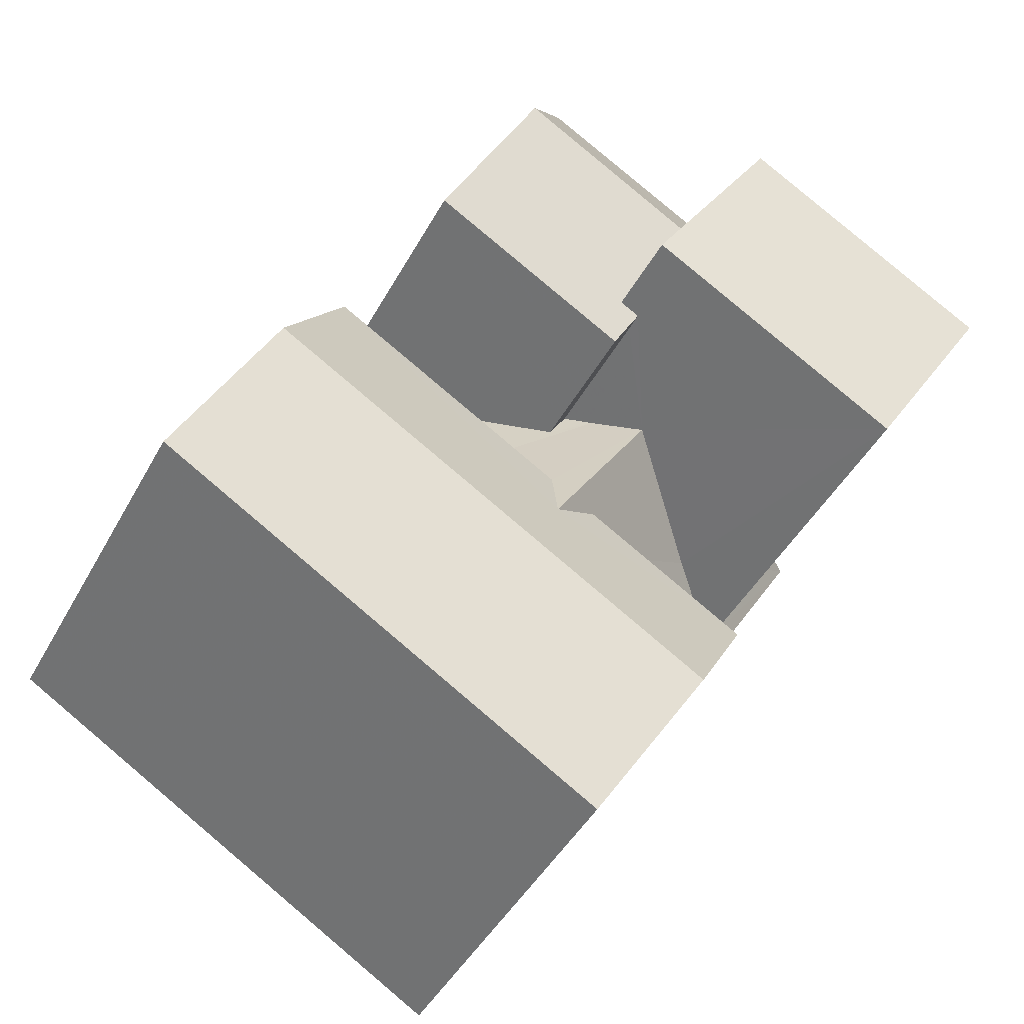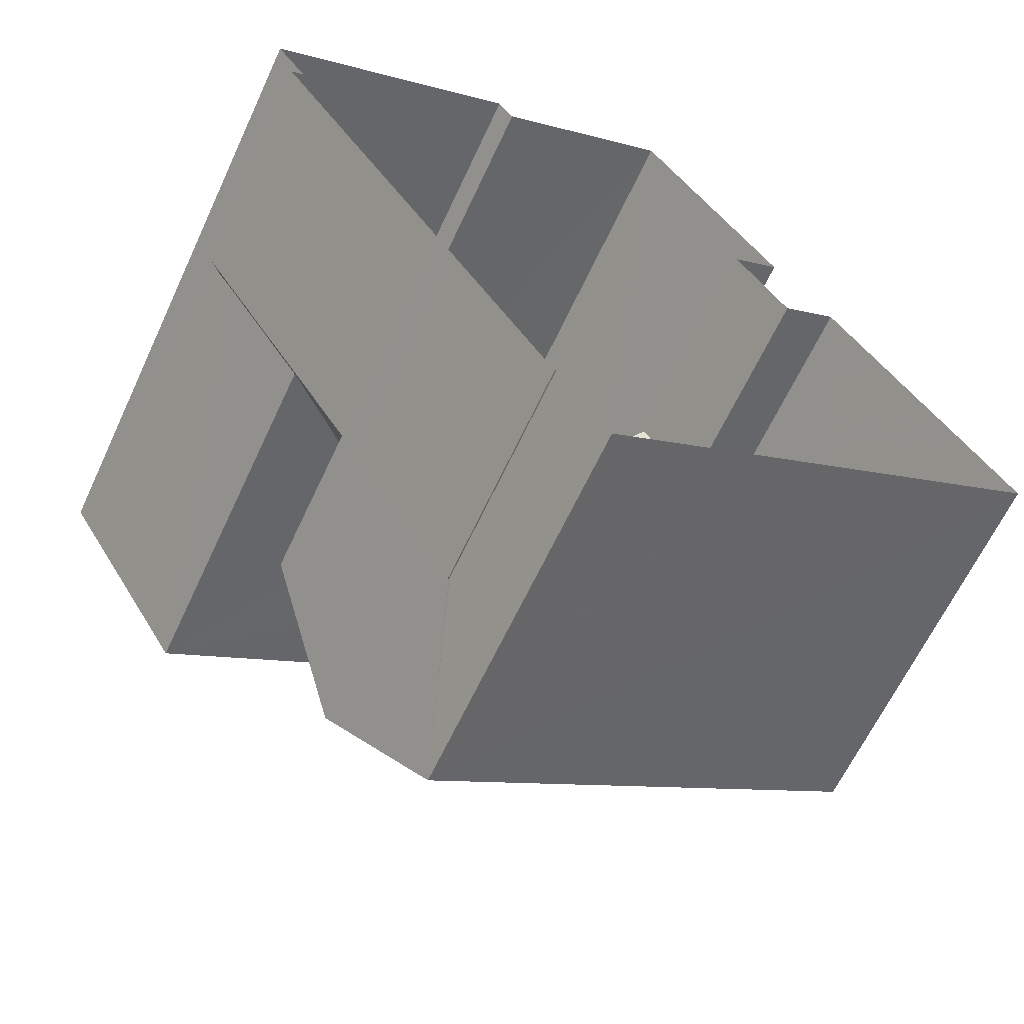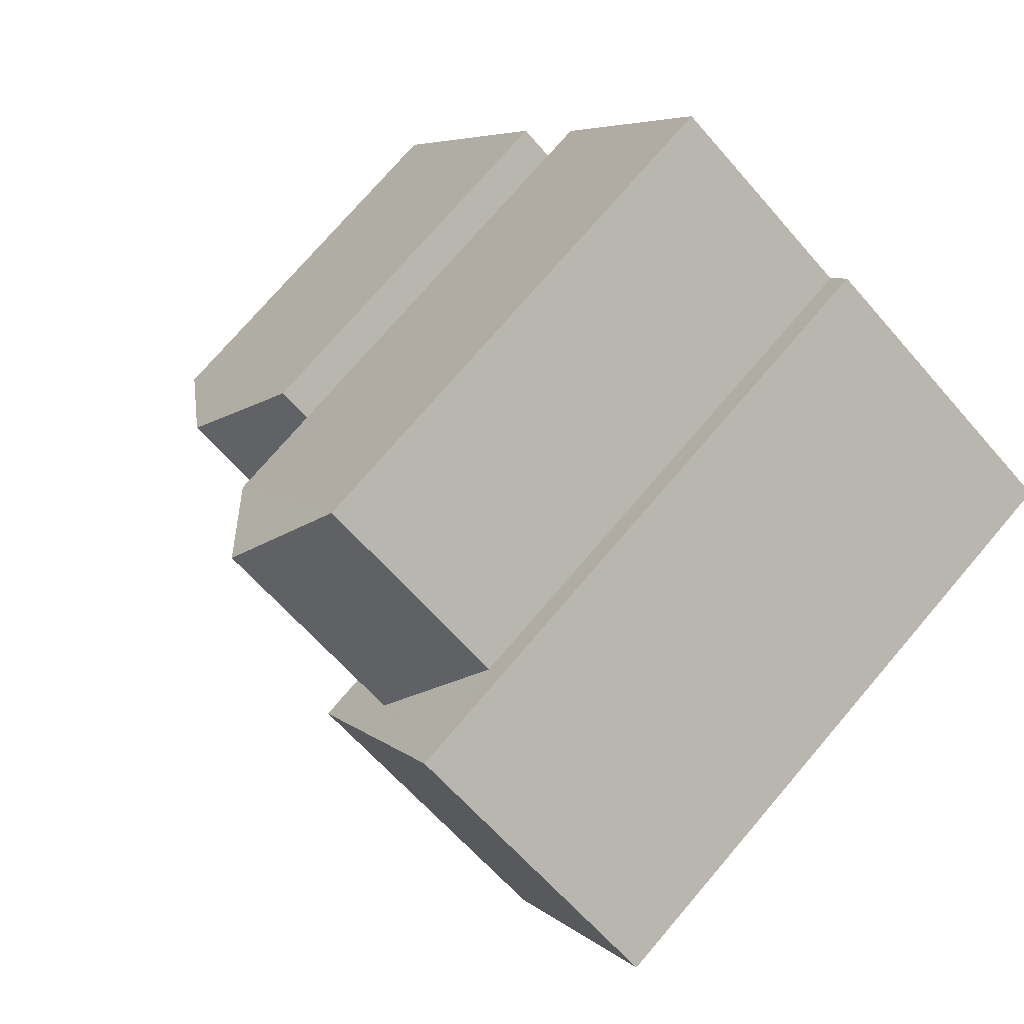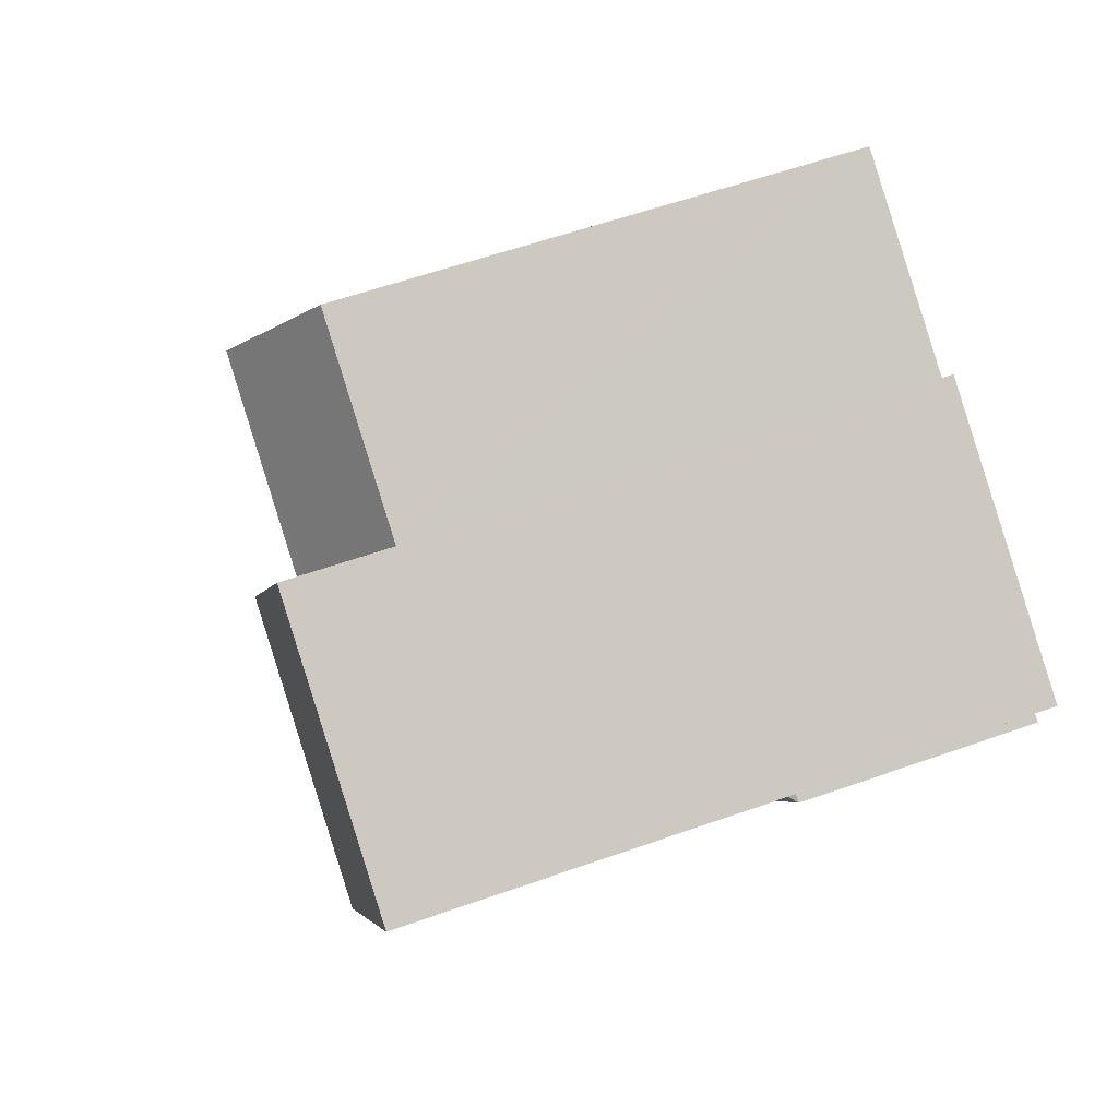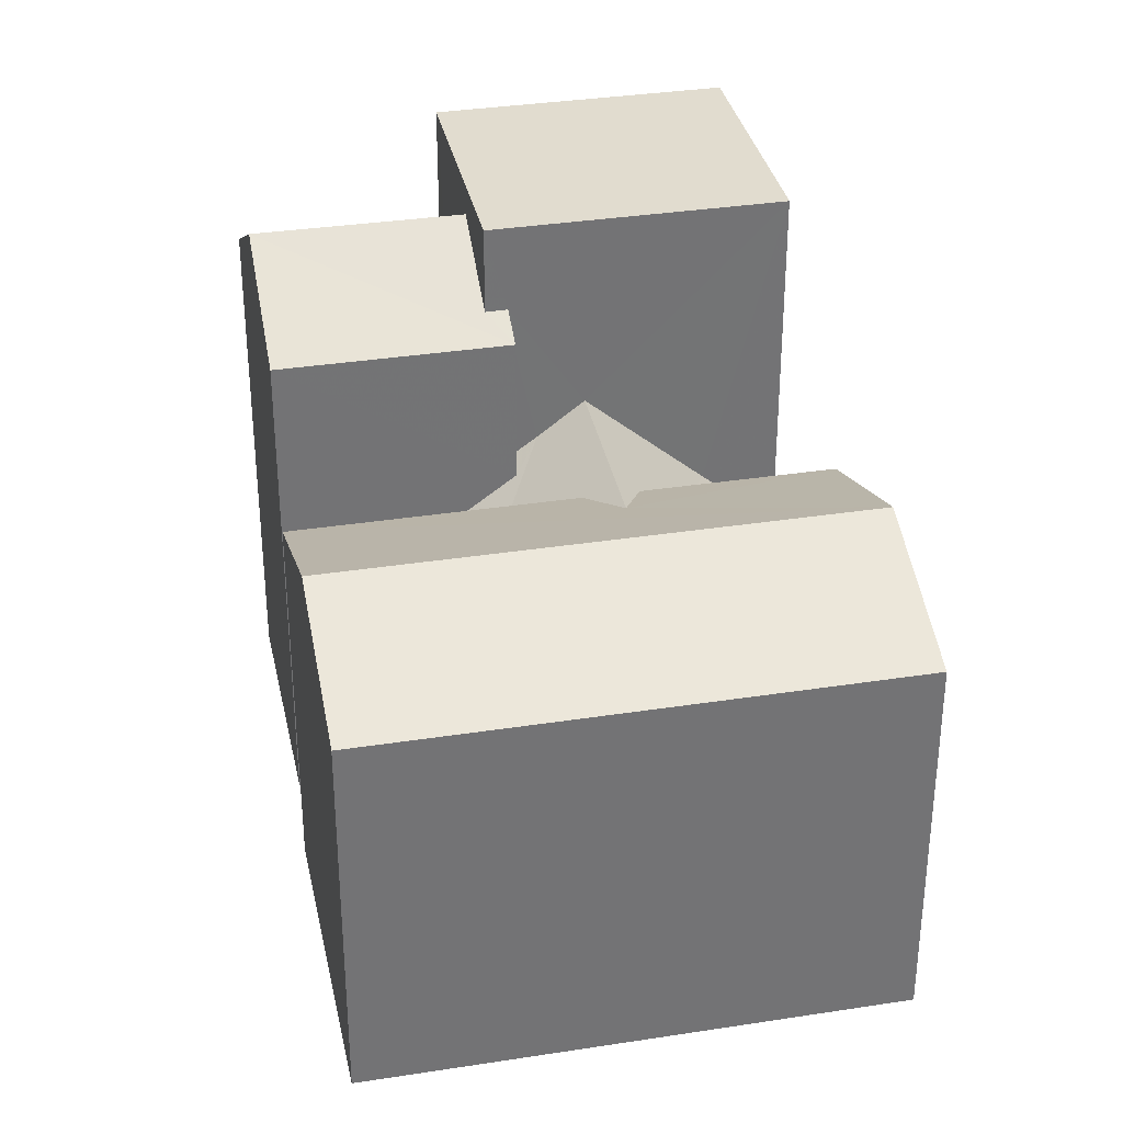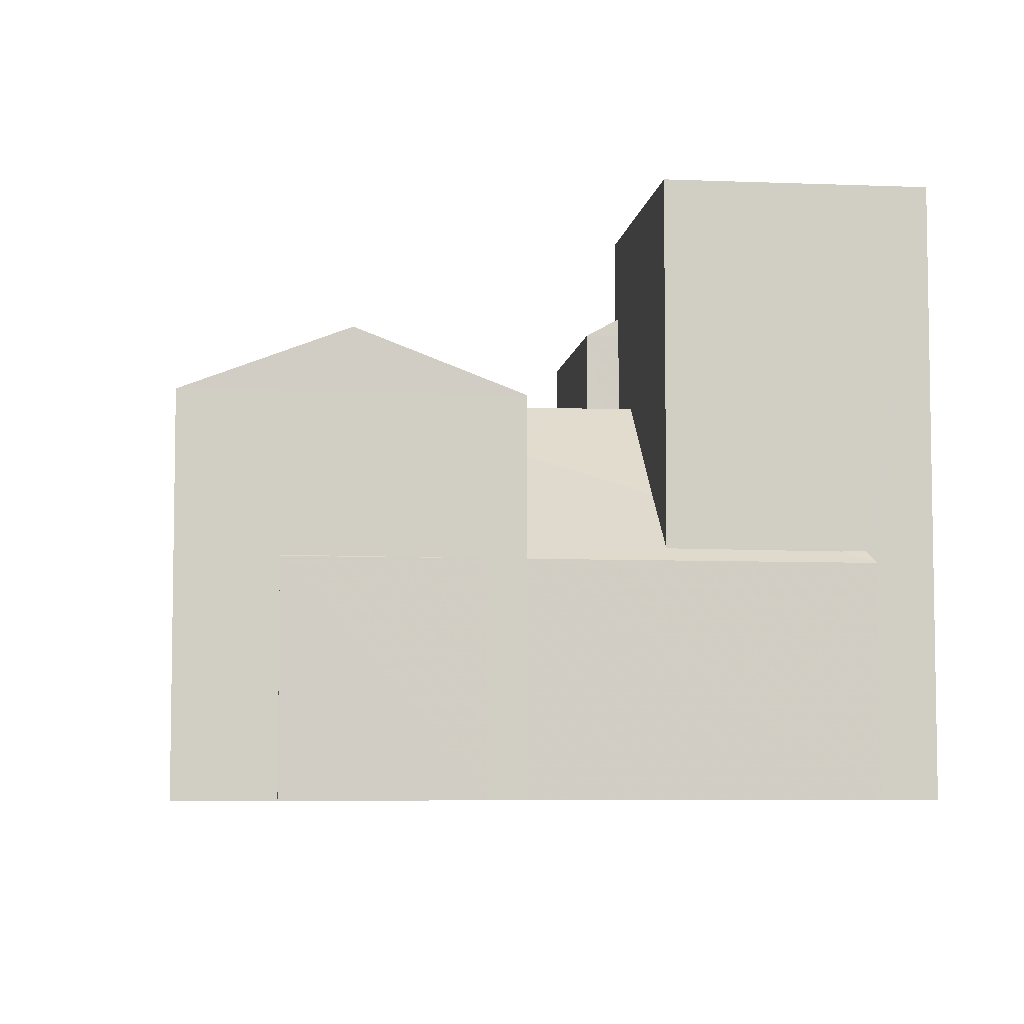
<metadata>
{"format":"obj","ext":"obj","renderer":"f3d","projection":"perspective","resolution":1024,"background":"white","views":[{"elev":-44.6,"azim":-26.9,"up":"+Y"},{"elev":-63.4,"azim":155.1,"up":"+Y"},{"elev":74.4,"azim":40.5,"up":"+Y"},{"elev":57.2,"azim":69.6,"up":"+Y"},{"elev":34.4,"azim":-42.9,"up":"+Z"},{"elev":-6.4,"azim":52.0,"up":"+Z"}]}
</metadata>
<code>
v -5487 -3.67e+04 2.262
v -5491 -3.671e+04 2.261
v -5488 -3.67e+04 2.262
v -5483 -3.671e+04 2.26
v -5484 -3.671e+04 2.26
v -5487 -3.67e+04 2.263
v -5485 -3.67e+04 2.263
v -5487 -3.67e+04 2.262
v -5482 -3.67e+04 2.263
v -5478 -3.67e+04 2.262
v -5483 -3.67e+04 2.263
v -5483 -3.671e+04 2.26
v -5482 -3.671e+04 2.26
v -5481 -3.671e+04 2.261
v -5481 -3.671e+04 2.261
v -5479 -3.67e+04 2.262
v -5479 -3.67e+04 2.261
v -5481 -3.67e+04 6.884
v -5483 -3.67e+04 8.483
v -5483 -3.67e+04 7.651
v -5485 -3.67e+04 8.482
v -5484 -3.67e+04 8.142
v -5480 -3.67e+04 5.945
v -5481 -3.671e+04 5.742
v -5479 -3.67e+04 5.743
v -5479 -3.67e+04 5.928
v -5479 -3.67e+04 5.934
v -5486 -3.67e+04 7.124
v -5485 -3.67e+04 8.143
v -5484 -3.67e+04 7.936
v -5484 -3.67e+04 7.641
v -5487 -3.67e+04 5.744
v -5484 -3.67e+04 7.644
v -5487 -3.67e+04 5.743
v -5479 -3.67e+04 5.743
v -5482 -3.671e+04 5.742
v -5483 -3.671e+04 5.761
v -5483 -3.671e+04 5.741
v -5483 -3.671e+04 5.741
v -5488 -3.67e+04 8.144
v -5483 -3.671e+04 9.101
v -5481 -3.671e+04 8.142
v -5490 -3.67e+04 9.103
v -5484 -3.671e+04 8.141
v -5491 -3.671e+04 8.143
v -5482 -3.67e+04 11.5
v -5480 -3.67e+04 11.5
v -5478 -3.67e+04 11.5
v -5484 -3.67e+04 11.5
v -5483 -3.67e+04 9.879
v -5485 -3.67e+04 9.88
v -5484 -3.67e+04 10.9
v -5486 -3.67e+04 11
v -5484 -3.67e+04 11
v -5484 -3.67e+04 9.878
v -5484 -3.67e+04 10.17
v -5484 -3.67e+04 10.17
v -5487 -3.67e+04 9.879
v -5484 -3.67e+04 9.878
f 1 2 3
f 2 4 5
f 6 7 8
f 9 10 11
f 7 11 8
f 12 4 13
f 8 14 1
f 15 13 14
f 16 17 14
f 11 10 16
f 1 4 2
f 8 11 14
f 1 13 4
f 14 13 1
f 14 11 16
f 18 19 20
f 21 22 19
f 19 22 20
f 23 24 25
f 20 24 18
f 26 23 25
f 18 24 23
f 27 26 25
f 28 29 30
f 29 19 30
f 29 21 19
f 31 32 28
f 33 31 30
f 32 34 28
f 31 28 30
f 35 27 25
f 36 37 38
f 37 39 38
f 40 21 29
f 40 41 21
f 21 42 22
f 21 41 42
f 40 43 41
f 44 41 43
f 45 44 43
f 46 47 48
f 46 49 47
f 50 51 52
f 52 51 53
f 54 52 53
f 55 56 53
f 53 56 54
f 57 56 55
f 58 55 53
f 34 32 8
f 1 34 8
f 16 25 17
f 16 35 25
f 24 17 25
f 24 14 17
f 4 12 38
f 39 4 38
f 13 38 12
f 13 36 38
f 45 43 40
f 42 41 44
f 13 15 36
f 15 42 36
f 4 39 5
f 37 42 44
f 5 39 44
f 36 42 37
f 39 37 44
f 44 2 5
f 44 45 2
f 45 40 3
f 2 45 3
f 15 14 24
f 15 24 42
f 20 22 42
f 24 20 42
f 29 28 40
f 40 34 3
f 3 34 1
f 28 34 40
f 16 10 35
f 10 48 35
f 26 47 23
f 26 48 47
f 35 48 27
f 27 48 26
f 11 50 9
f 56 49 54
f 50 52 46
f 9 50 46
f 54 49 46
f 52 54 46
f 48 10 9
f 46 48 9
f 59 33 30
f 56 57 49
f 57 59 19
f 49 57 47
f 18 23 47
f 19 18 47
f 59 30 19
f 57 19 47
f 53 51 58
f 57 55 59
f 32 31 58
f 8 32 6
f 31 55 58
f 6 32 58
f 58 7 6
f 58 51 7
f 50 11 7
f 51 50 7
f 55 33 59
f 55 31 33

</code>
